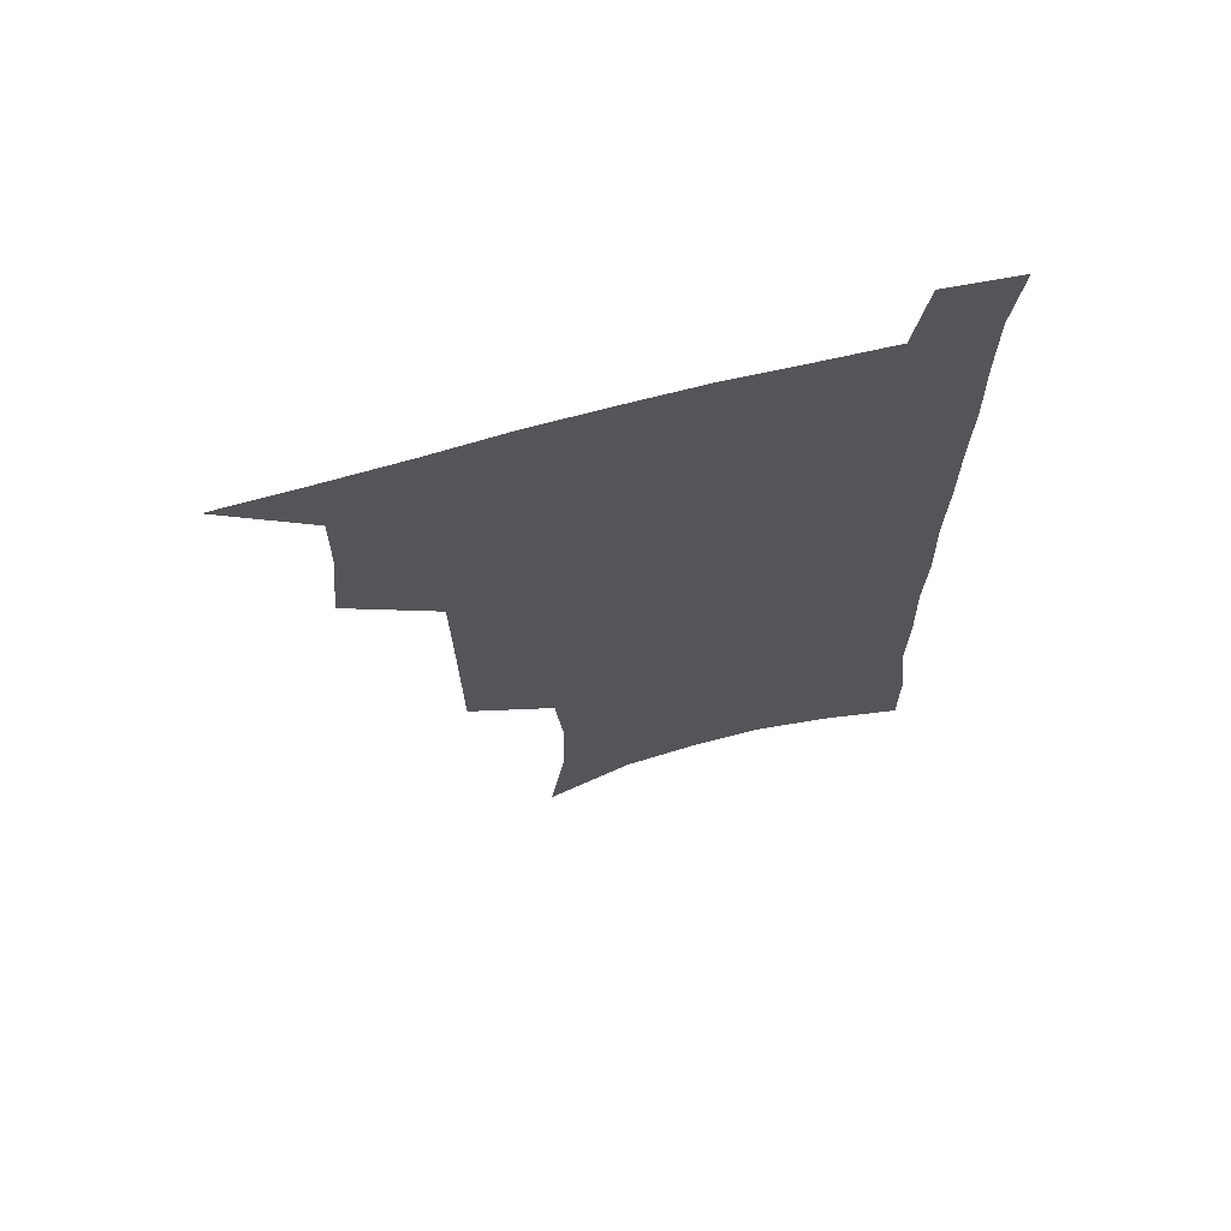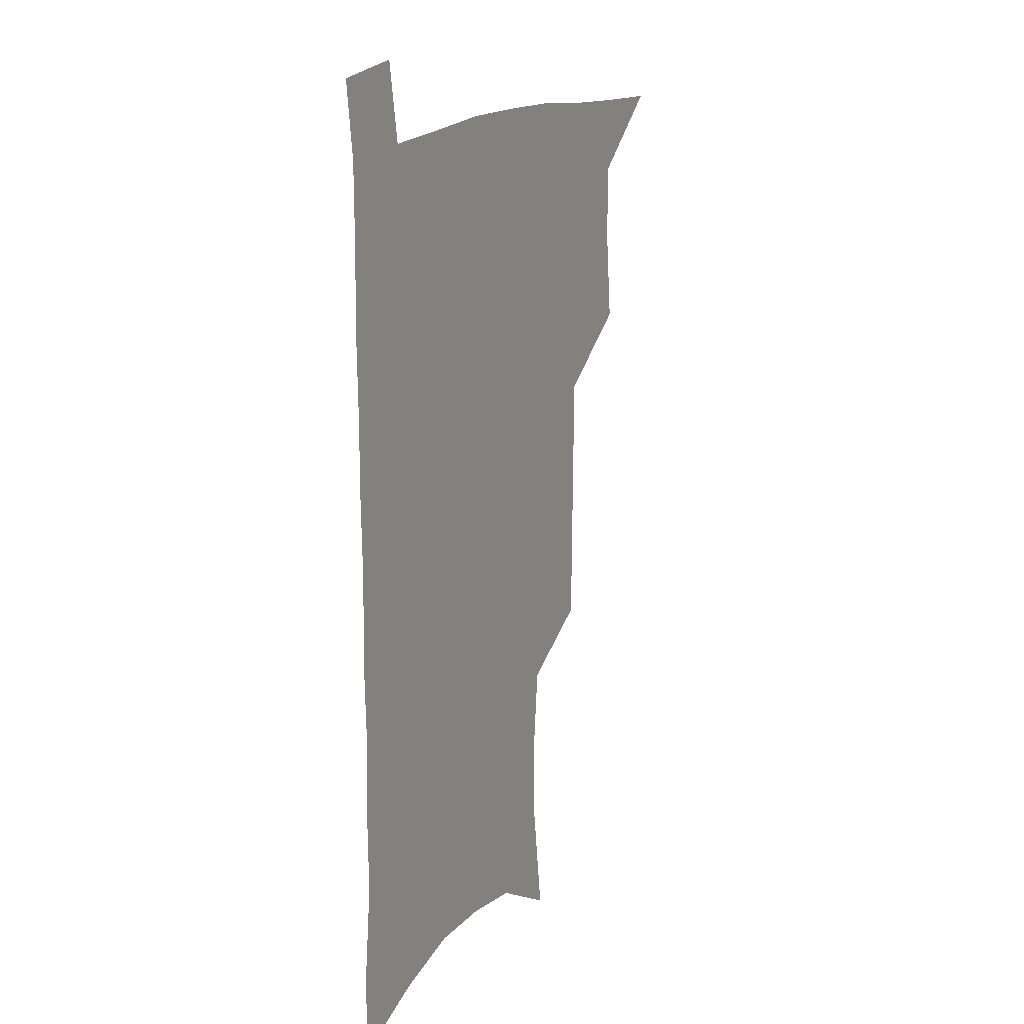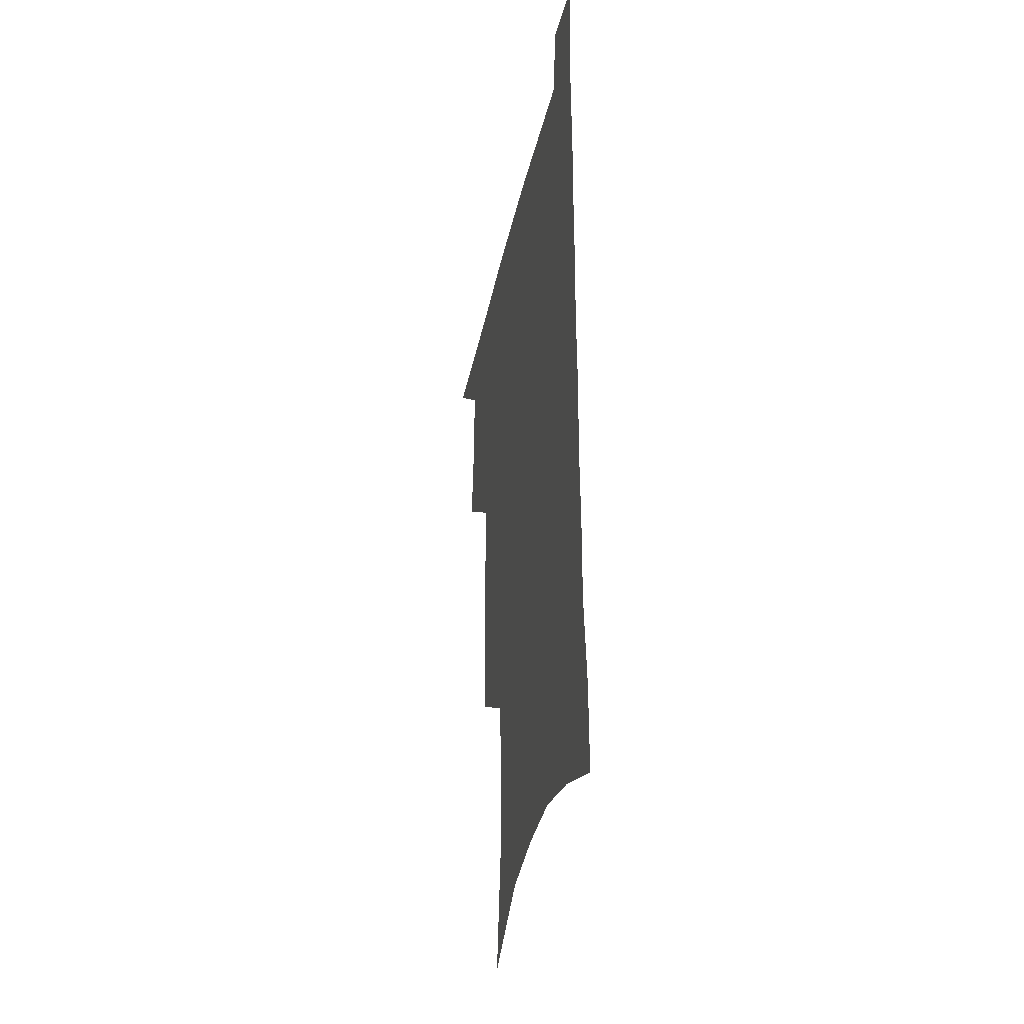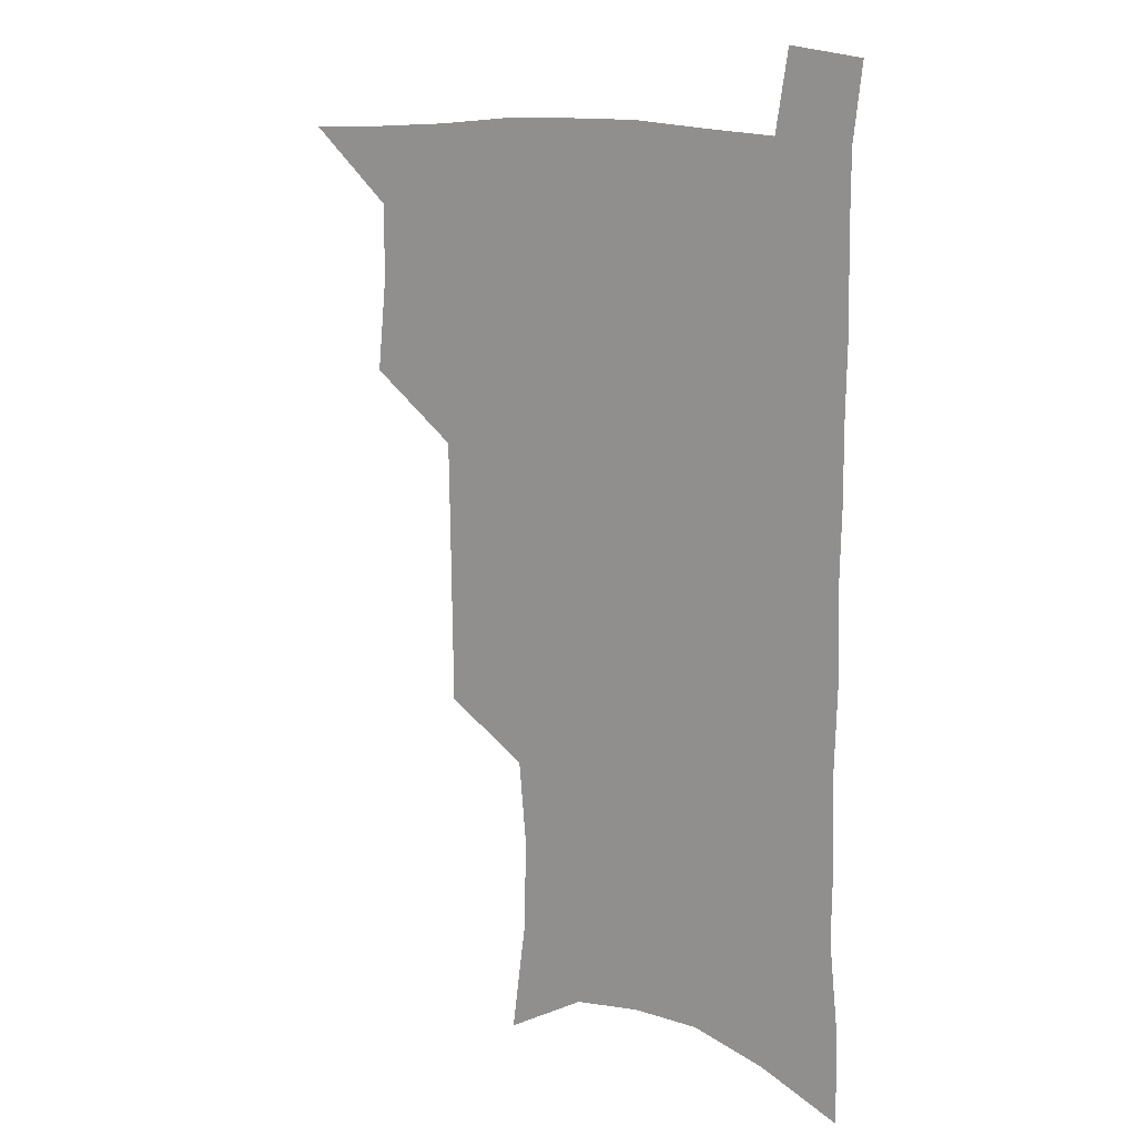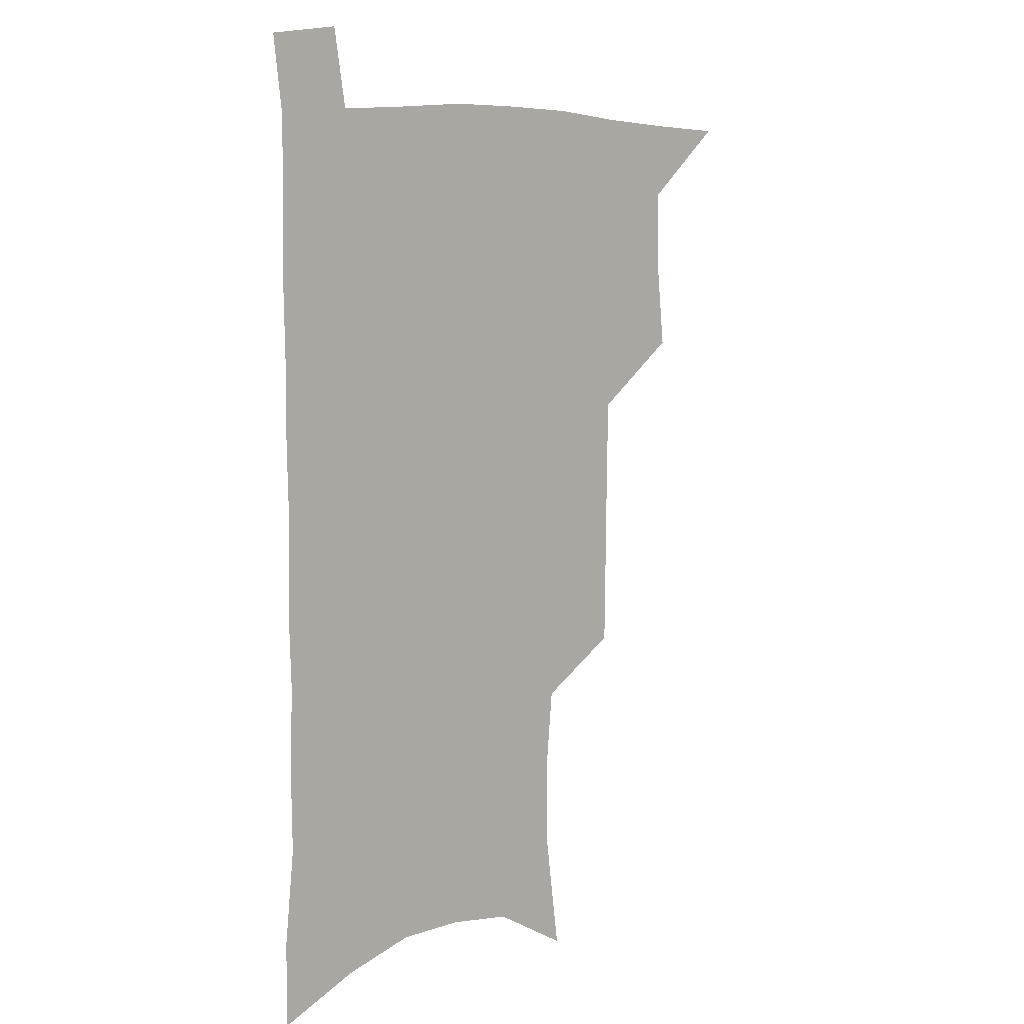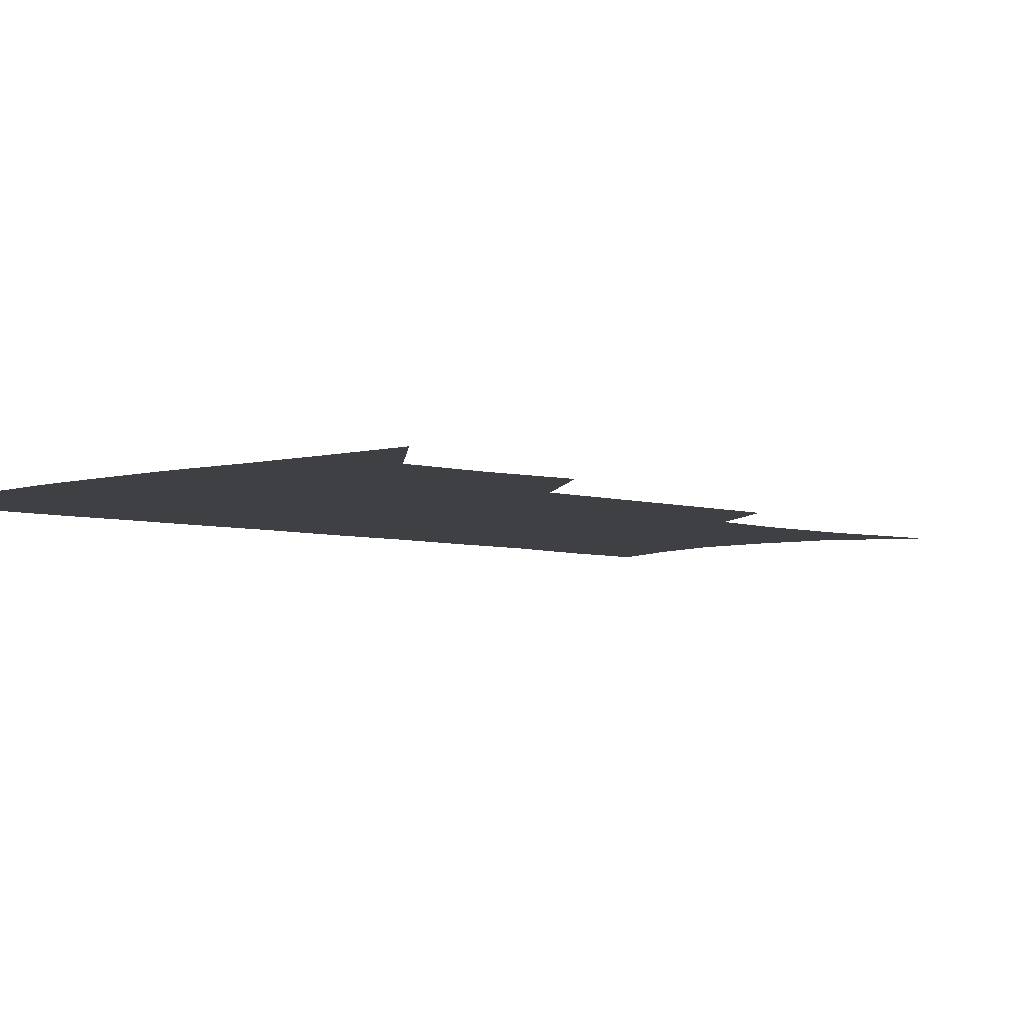
<metadata>
{"format":"obj","ext":"obj","renderer":"f3d","projection":"perspective","resolution":1024,"background":"white","views":[{"elev":68.9,"azim":-14.6,"up":"+Y"},{"elev":17.2,"azim":118.0,"up":"+Y"},{"elev":-36.4,"azim":78.2,"up":"+Y"},{"elev":13.2,"azim":36.9,"up":"+Y"},{"elev":7.9,"azim":136.1,"up":"+Y"},{"elev":-4.9,"azim":-135.1,"up":"+Z"}]}
</metadata>
<code>
v 480.7 535.3 0
v 509.6 443.2 0
v 513.1 477 0
v 513.4 507.2 0
v 513.2 536.6 0
v 545.4 316.5 0
v 544.9 351.1 0
v 544.5 384.9 0
v 543.9 418 0
v 544.6 450.3 0
v 546.4 481.2 0
v 545.1 509.5 0
v 543.1 538.3 0
v 574.1 186.5 0
v 580.1 231.6 0
v 580.5 266.5 0
v 577.7 296.7 0
v 578.3 334 0
v 577.3 365.5 0
v 576.5 396.3 0
v 576.2 426.5 0
v 576.1 455.5 0
v 576.2 483.6 0
v 575.4 510.8 0
v 572 540.9 0
v 606.3 205.1 0
v 607.5 242.1 0
v 606.5 274.3 0
v 605.6 307.8 0
v 605.5 342.4 0
v 604.3 370.9 0
v 604.5 402.6 0
v 603.9 430 0
v 603.7 457.6 0
v 603.8 484.9 0
v 603.2 511.9 0
v 601.1 541.7 0
v 633.5 209 0
v 633.1 246.2 0
v 632.2 278.7 0
v 631.2 311.6 0
v 630.6 343.1 0
v 630.1 372.5 0
v 630.1 402.1 0
v 630.1 431.5 0
v 630.3 458.5 0
v 630.6 485.2 0
v 630.9 511.9 0
v 629.9 541.7 0
v 660.6 209.2 0
v 659 244.6 0
v 657.7 277.8 0
v 656.5 310.6 0
v 655.6 342.4 0
v 655.6 372.1 0
v 656 400.5 0
v 656.3 429.2 0
v 657 456.9 0
v 657.3 485 0
v 658.2 511.9 0
v 659.6 539.6 0
v 689.6 201.5 0
v 686.4 238.5 0
v 684.5 272.2 0
v 682.9 305.4 0
v 682.2 336.5 0
v 683 365.8 0
v 683.1 395.8 0
v 683.6 425 0
v 684.5 453.8 0
v 684.6 482.7 0
v 685.8 510.3 0
v 687.8 537.8 0
v 692.6 567.6 0
v 721.6 188.4 0
v 721.4 221.1 0
v 717.6 257.1 0
v 718 288 0
v 717 320.4 0
v 717.9 350.6 0
v 716.9 382.9 0
v 717.7 413.6 0
v 717.6 444.9 0
v 718.2 475.4 0
v 717.5 506 0
v 717.6 535.5 0
v 721 563.6 0
f 4 5 1
f 9 10 2
f 2 10 3
f 10 11 3
f 3 11 4
f 11 12 4
f 4 12 5
f 12 13 5
f 17 18 6
f 6 18 7
f 18 19 7
f 7 19 8
f 19 20 8
f 8 20 9
f 20 21 9
f 9 21 10
f 21 22 10
f 10 22 11
f 22 23 11
f 11 23 12
f 23 24 12
f 12 24 13
f 24 25 13
f 14 26 15
f 26 27 15
f 15 27 16
f 27 28 16
f 16 28 17
f 28 29 17
f 17 29 18
f 29 30 18
f 18 30 19
f 30 31 19
f 19 31 20
f 31 32 20
f 20 32 21
f 32 33 21
f 21 33 22
f 33 34 22
f 22 34 23
f 34 35 23
f 23 35 24
f 35 36 24
f 24 36 25
f 36 37 25
f 26 38 27
f 38 39 27
f 27 39 28
f 39 40 28
f 28 40 29
f 40 41 29
f 29 41 30
f 41 42 30
f 30 42 31
f 42 43 31
f 31 43 32
f 43 44 32
f 32 44 33
f 44 45 33
f 33 45 34
f 45 46 34
f 34 46 35
f 46 47 35
f 35 47 36
f 47 48 36
f 36 48 37
f 48 49 37
f 38 50 39
f 50 51 39
f 39 51 40
f 51 52 40
f 40 52 41
f 52 53 41
f 41 53 42
f 53 54 42
f 42 54 43
f 54 55 43
f 43 55 44
f 55 56 44
f 44 56 45
f 56 57 45
f 45 57 46
f 57 58 46
f 46 58 47
f 58 59 47
f 47 59 48
f 59 60 48
f 48 60 49
f 60 61 49
f 50 62 51
f 62 63 51
f 51 63 52
f 63 64 52
f 52 64 53
f 64 65 53
f 53 65 54
f 65 66 54
f 54 66 55
f 66 67 55
f 55 67 56
f 67 68 56
f 56 68 57
f 68 69 57
f 57 69 58
f 69 70 58
f 58 70 59
f 70 71 59
f 59 71 60
f 71 72 60
f 60 72 61
f 72 73 61
f 62 75 63
f 75 76 63
f 63 76 64
f 76 77 64
f 64 77 65
f 77 78 65
f 65 78 66
f 78 79 66
f 66 79 67
f 79 80 67
f 67 80 68
f 80 81 68
f 68 81 69
f 81 82 69
f 69 82 70
f 82 83 70
f 70 83 71
f 83 84 71
f 71 84 72
f 84 85 72
f 72 85 73
f 85 86 73
f 73 86 74
f 86 87 74

</code>
